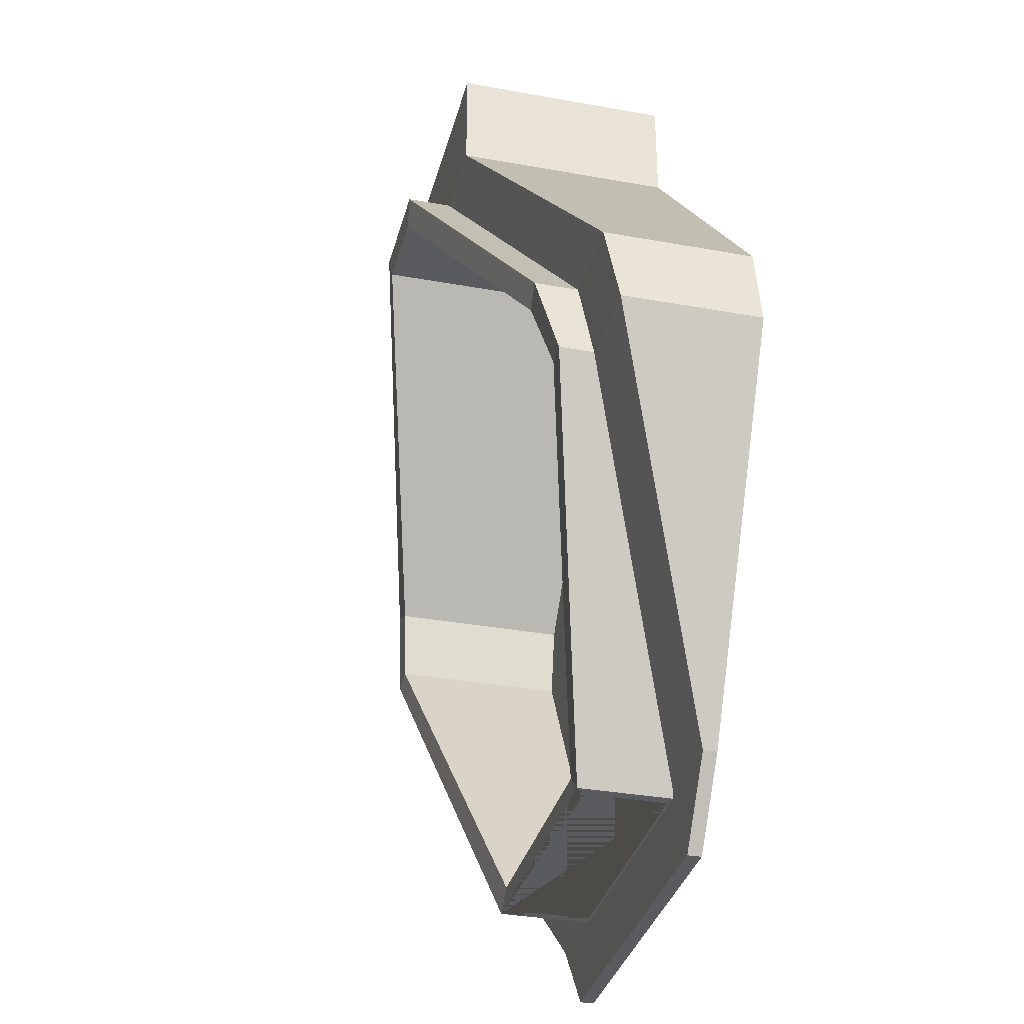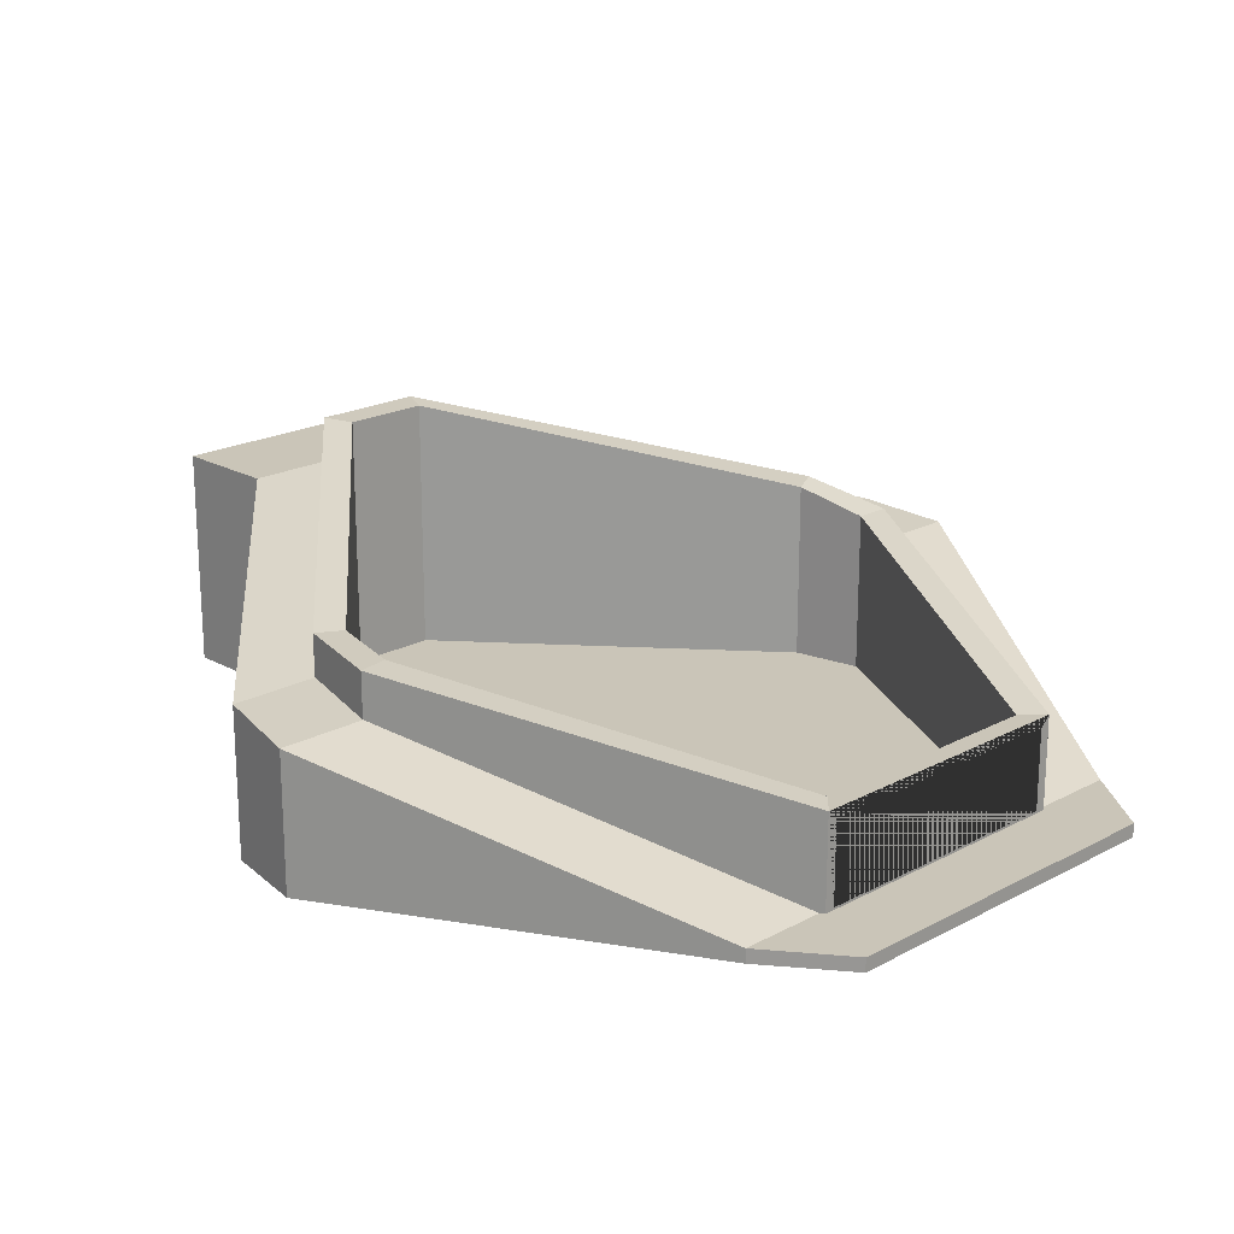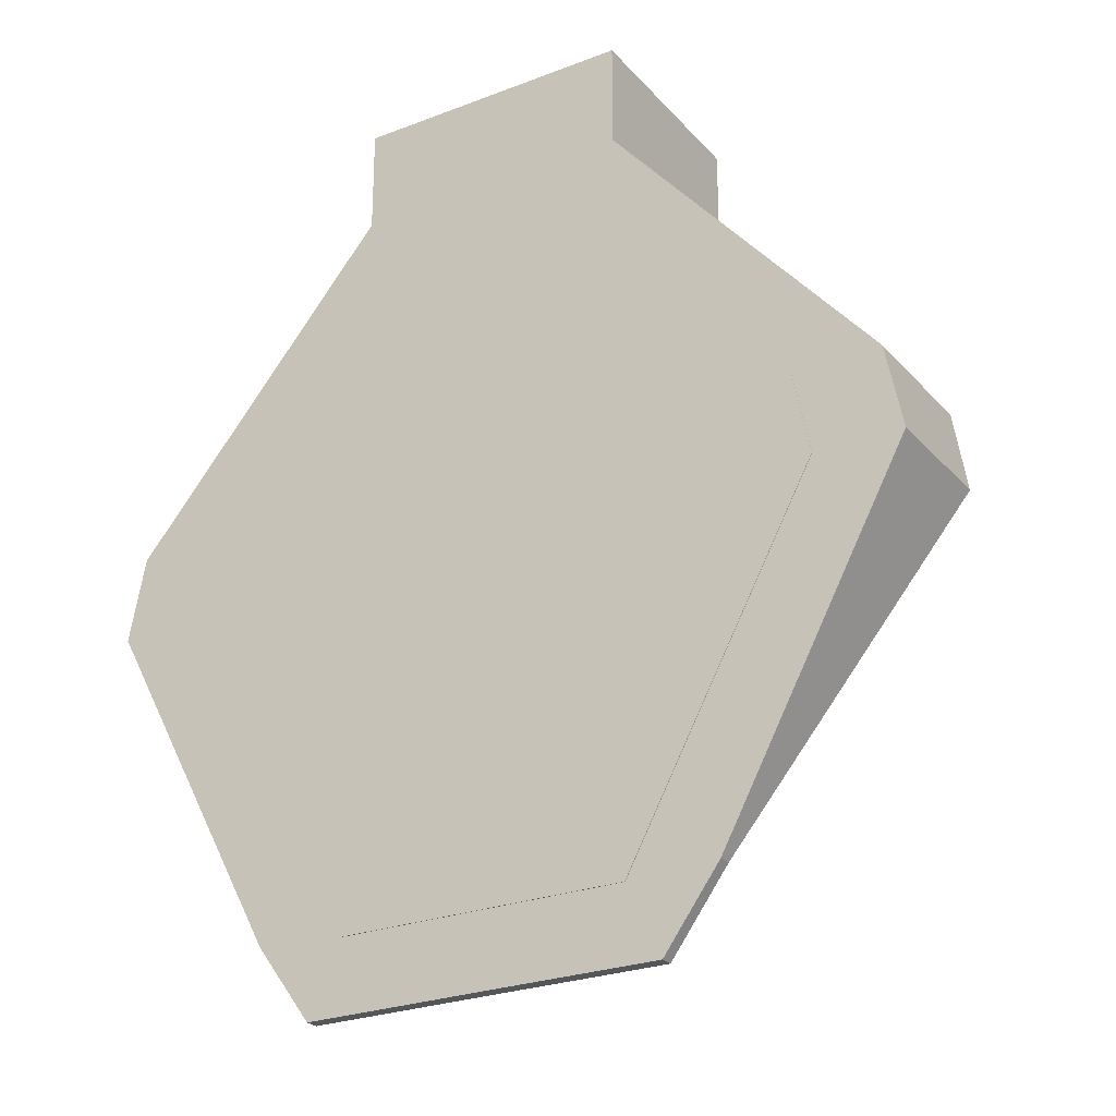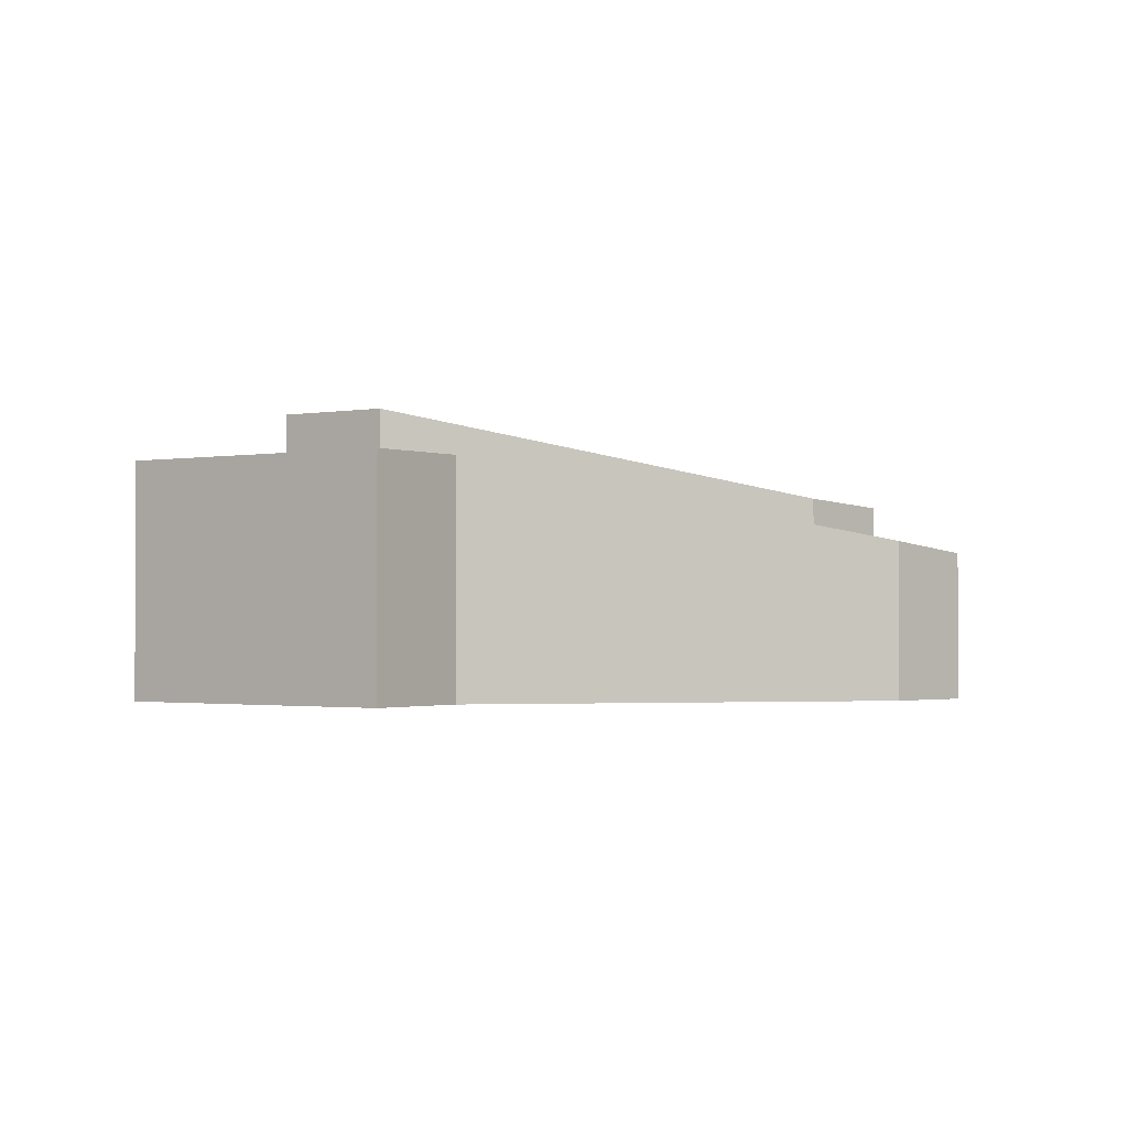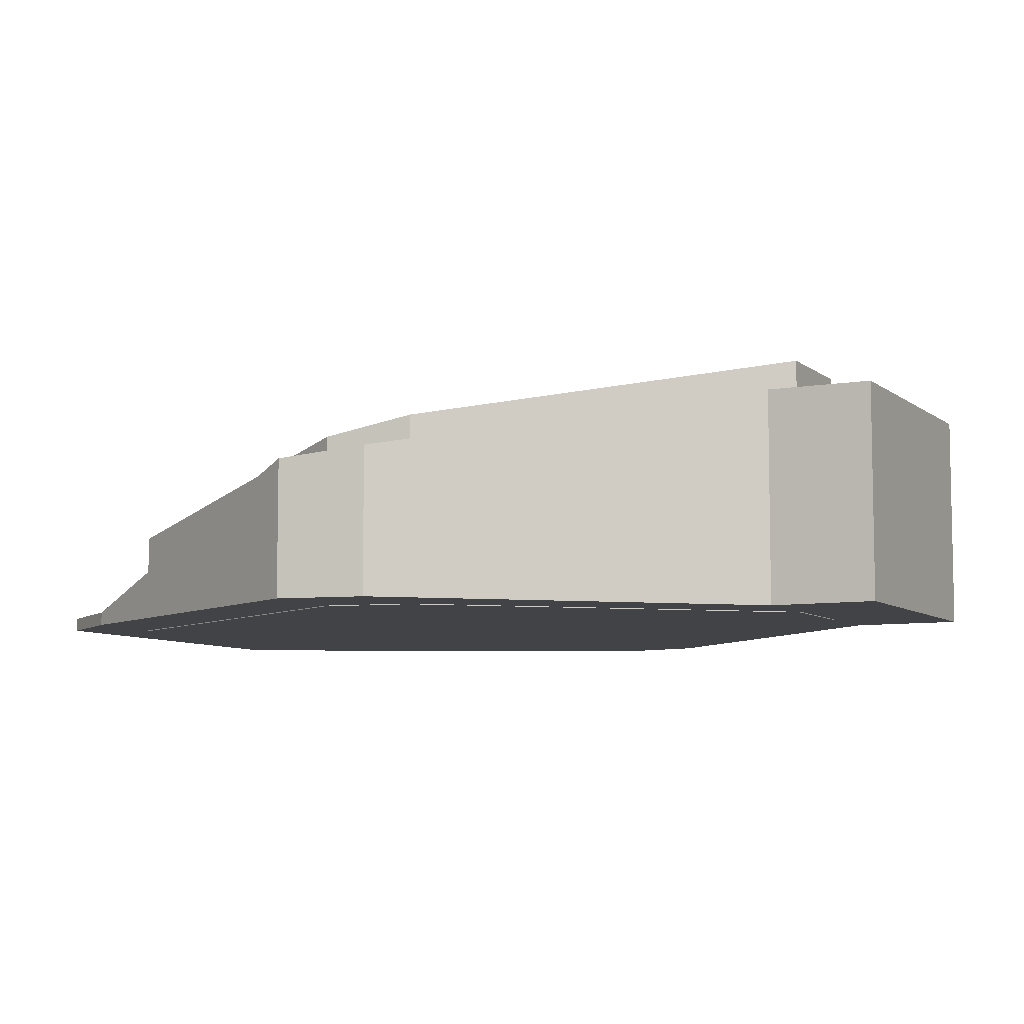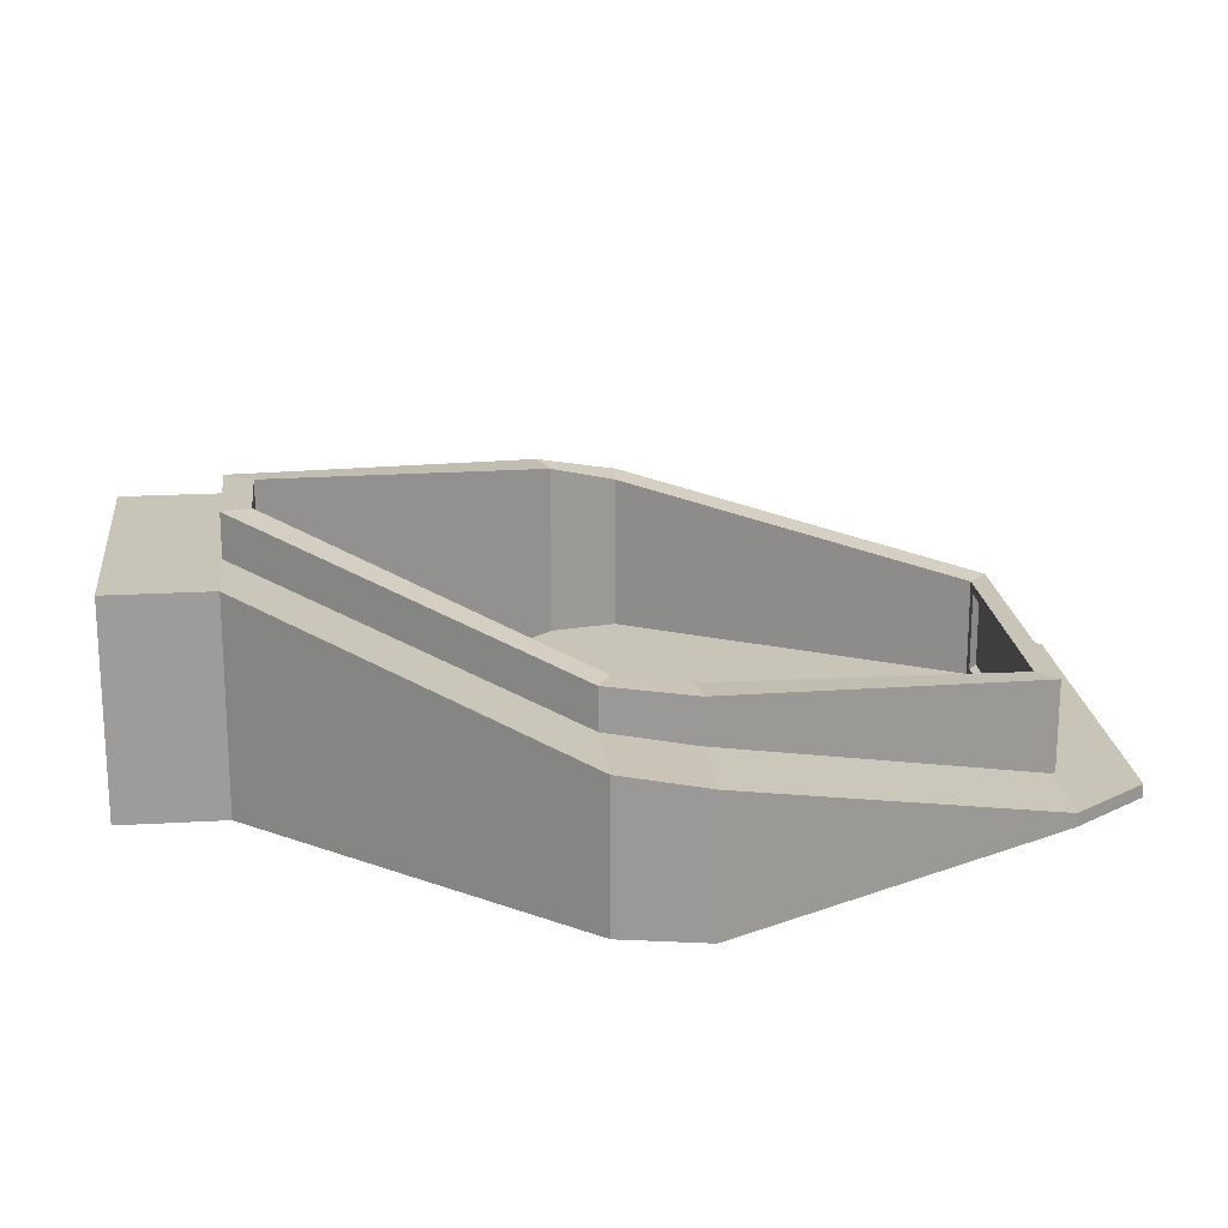
<metadata>
{"format":"obj","ext":"obj","renderer":"f3d","projection":"perspective","resolution":1024,"background":"white","views":[{"elev":-33.4,"azim":-104.0,"up":"+Z"},{"elev":20.3,"azim":135.6,"up":"+Y"},{"elev":-25.9,"azim":31.5,"up":"+Z"},{"elev":-1.3,"azim":35.7,"up":"+Y"},{"elev":-7.4,"azim":-63.4,"up":"+Y"},{"elev":20.1,"azim":83.9,"up":"+Y"}]}
</metadata>
<code>
o Sea_Lion_Encounter_Cylinder
v 55.55 41.12 -110.9
v -55.55 41.12 -110.9
v 150.5 -6.237 38.32
v 142.9 -6.237 76.57
v 131.2 76.74 70.94
v 137.3 74.75 40.31
v -142.9 -6.237 76.57
v -150.5 -6.237 38.32
v -137.3 68.68 40.31
v -131.2 76.74 70.94
v 25.16 -6.237 215.6
v -25.16 -6.237 215.6
v -19.34 110.3 203
v 19.34 110.3 203
v 150.5 74.44 38.32
v 142.9 77.22 76.57
v -142.9 78.08 76.57
v -150.5 69.81 38.32
v 25.16 111 215.6
v -25.16 111 215.6
v 55.55 -3.164 -110.9
v -55.55 -3.164 -110.9
v 137.3 -3.164 40.31
v 131.2 -3.164 70.94
v -131.2 -3.164 70.94
v -137.3 -3.164 40.31
v 19.34 -3.164 203
v -19.34 -3.164 203
v 65.11 -6.237 -119.7
v 65.11 41.12 -119.7
v -65.11 41.12 -119.7
v -65.11 -6.237 -119.7
v -50.63 36.7 -110.9
v -50.63 1.164 -110.9
v 50.63 1.164 -110.9
v 50.63 36.7 -110.9
v -60.55 1.164 -119.7
v -60.55 36.7 -119.7
v 60.55 1.164 -119.7
v 60.55 36.7 -119.7
f 11 12 7 8 32 29 3 4
f 8 18 31 32
f 4 16 19 11
f 29 30 15 3
f 16 4 3 15
f 18 8 7 17
f 13 14 27 28
f 20 12 11 19
f 12 20 17 7
f 34 22 21 35
f 35 21 1 36
f 6 5 16 15
f 10 9 18 17
f 1 6 15 30
f 9 2 31 18
f 14 13 20 19
f 13 10 17 20
f 5 14 19 16
f 27 24 23 21 22 26 25 28
f 9 10 25 26
f 10 13 28 25
f 6 1 21 23
f 14 5 24 27
f 2 9 26 22
f 5 6 23 24
f 2 1 30 31
f 38 31 30 40
f 30 29 32 31 38 37 39 40
f 38 33 34 37
f 39 35 36 40
f 37 34 35 39
f 40 36 33 38
f 33 2 22 34
f 36 1 2 33
o Walkway_Cube
v 66.22 -5.92 -117.7
v 66.22 0.1693 -117.7
v 46.54 -5.92 -152.1
v 46.54 0.1693 -152.1
v 80.44 0.1693 -152.1
v 80.44 -5.92 -152.1
v 105.7 -5.92 -117.7
v 105.7 0.1693 -117.7
v 150.3 54.64 38.1
v 150.3 -5.92 38.1
v 189.8 54.64 38.1
v 189.8 -5.92 38.1
v 4e-06 0.1693 -152.1
v 4e-06 -5.92 -152.1
v 2e-06 0.1693 -117.7
v 2e-06 -5.92 -117.7
v 142.9 58.93 76.22
v 142.9 -5.92 76.22
v 182.3 58.93 76.22
v 182.3 -5.92 76.22
v 23.99 90.98 215.4
v 23.99 -5.92 215.4
v 63.47 90.98 215.4
v 63.47 -5.92 215.4
v 23.99 90.98 263
v 23.99 -5.92 263
v 63.47 90.98 263
v 63.47 -5.92 263
v 0 90.98 215.4
v 0 -5.92 215.4
v 0 90.98 263
v 0 -5.92 263
v -66.22 -5.92 -117.7
v -66.22 0.1693 -117.7
v -46.54 -5.92 -152.1
v -46.54 0.1693 -152.1
v -80.44 0.1693 -152.1
v -80.44 -5.92 -152.1
v -105.7 -5.92 -117.7
v -105.7 0.1693 -117.7
v -150.3 54.64 38.1
v -150.3 -5.92 38.1
v -189.8 54.64 38.1
v -189.8 -5.92 38.1
v -142.9 58.93 76.22
v -142.9 -5.92 76.22
v -182.3 58.93 76.22
v -182.3 -5.92 76.22
v -23.99 90.98 215.4
v -23.99 -5.92 215.4
v -63.47 90.98 215.4
v -63.47 -5.92 215.4
v -23.99 90.98 263
v -23.99 -5.92 263
v -63.47 90.98 263
v -63.47 -5.92 263
f 75 76 53 54
f 41 47 52 50
f 76 74 55 53
f 46 45 48 47
f 41 43 46 47
f 44 42 48 45
f 43 44 45 46
f 51 49 57 59
f 48 42 49 51
f 47 48 51 52
f 42 41 50 49
f 44 43 54 53
f 42 44 53 55
f 58 60 64 62
f 52 51 59 60
f 50 52 60 58
f 49 50 58 57
f 63 61 65 67
f 57 58 62 61
f 59 57 61 63
f 60 59 63 64
f 65 66 68 67
f 64 63 67 68
f 62 64 68 66
f 65 61 69 71
f 66 65 71 72
f 62 66 72 70
f 61 62 70 69
f 73 75 54 56
f 73 82 84 79
f 74 73 56 55
f 78 79 80 77
f 73 79 78 75
f 76 77 80 74
f 75 78 77 76
f 83 87 85 81
f 80 83 81 74
f 79 84 83 80
f 74 81 82 73
f 43 41 56 54
f 41 42 55 56
f 86 90 92 88
f 84 88 87 83
f 82 86 88 84
f 81 85 86 82
f 91 95 93 89
f 85 89 90 86
f 87 91 89 85
f 88 92 91 87
f 93 95 96 94
f 92 96 95 91
f 90 94 96 92
f 93 71 69 89
f 94 72 71 93
f 90 70 72 94
f 89 69 70 90
o Glass_Cube.001
v -60.16 0.4894 -115.2
v -60.16 38.66 -115.2
v -60.16 0.4894 -115.7
v -60.16 38.66 -115.7
v 60.16 0.4894 -115.2
v 60.16 38.66 -115.2
v 60.16 0.4894 -115.7
v 60.16 38.66 -115.7
f 97 98 100 99
f 99 100 104 103
f 103 104 102 101
f 101 102 98 97
f 99 103 101 97
f 104 100 98 102

</code>
